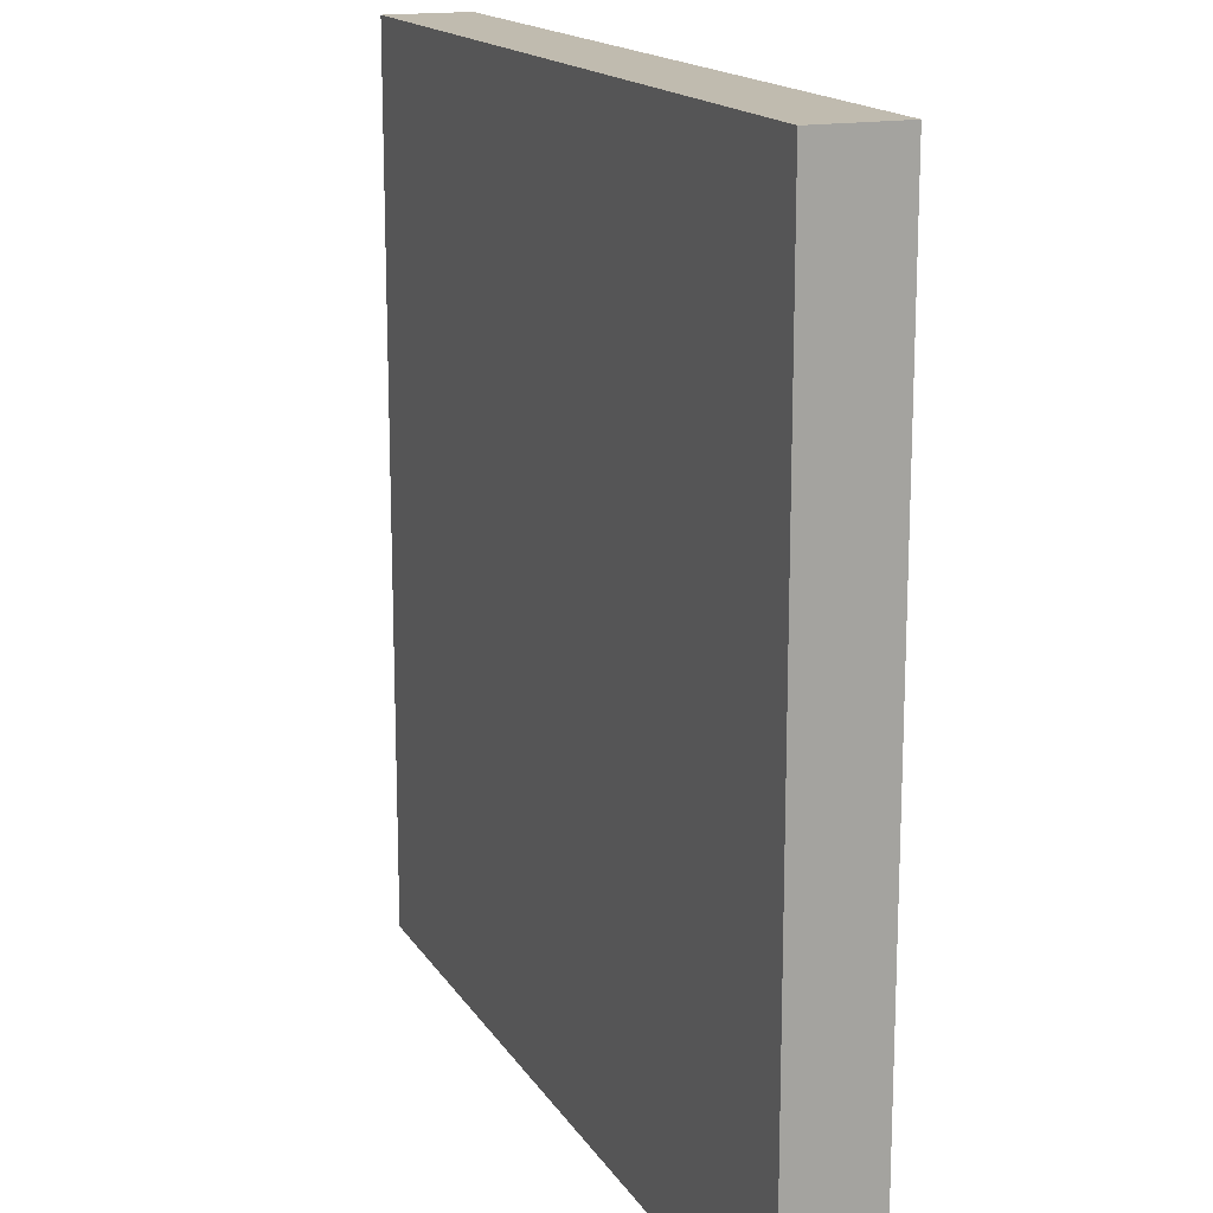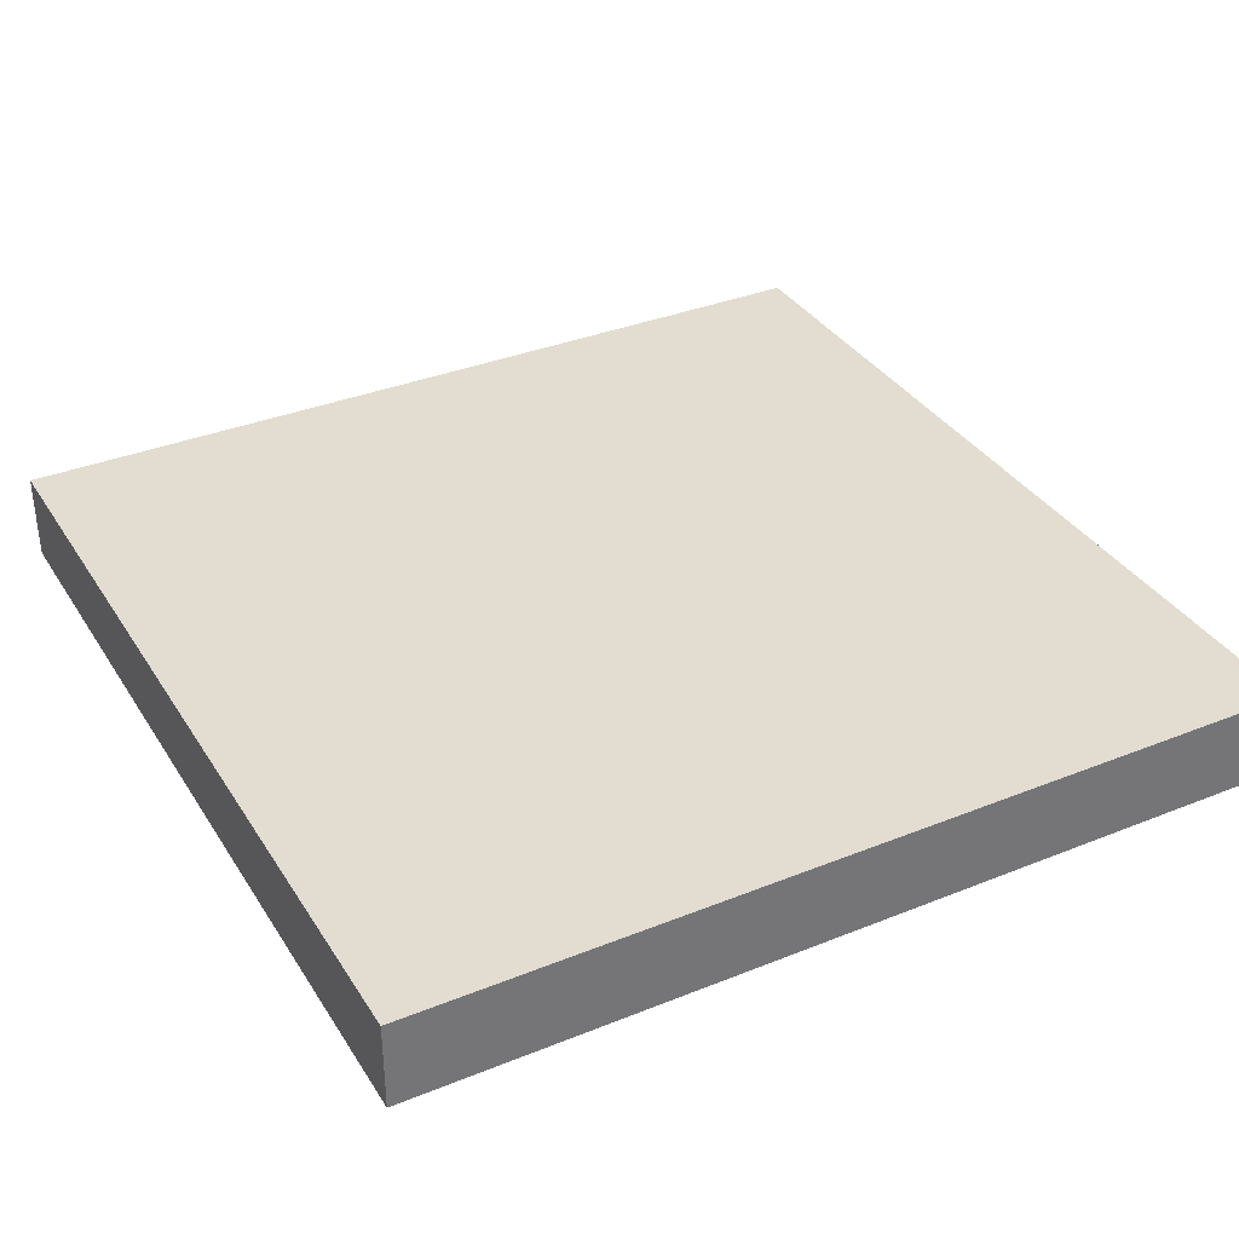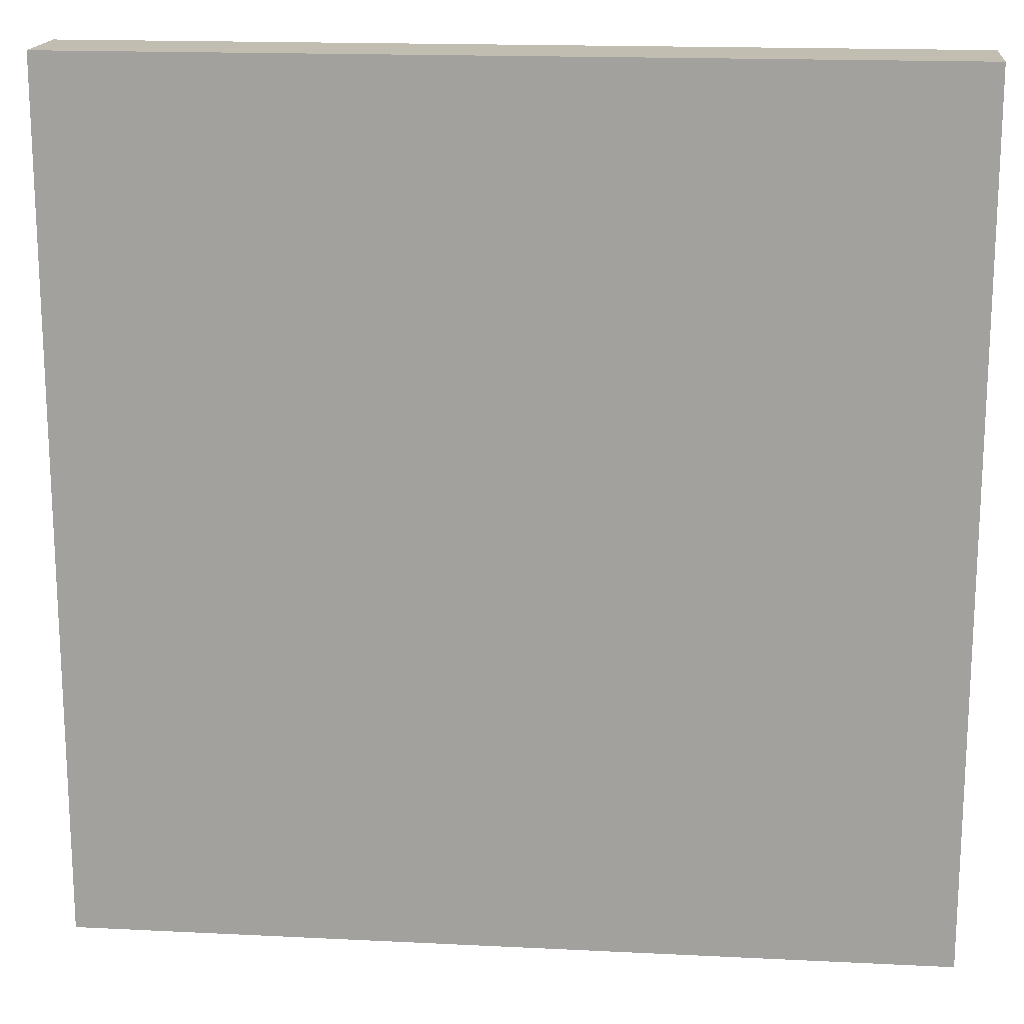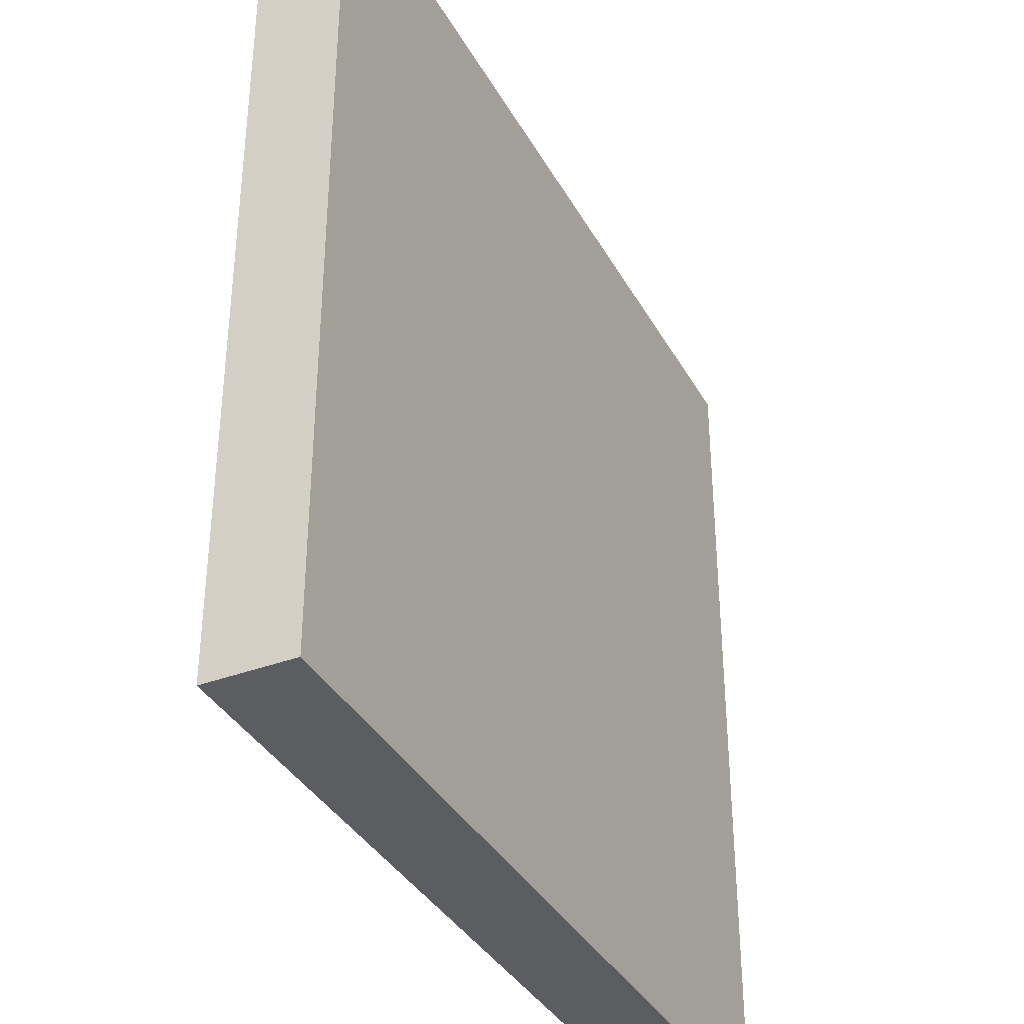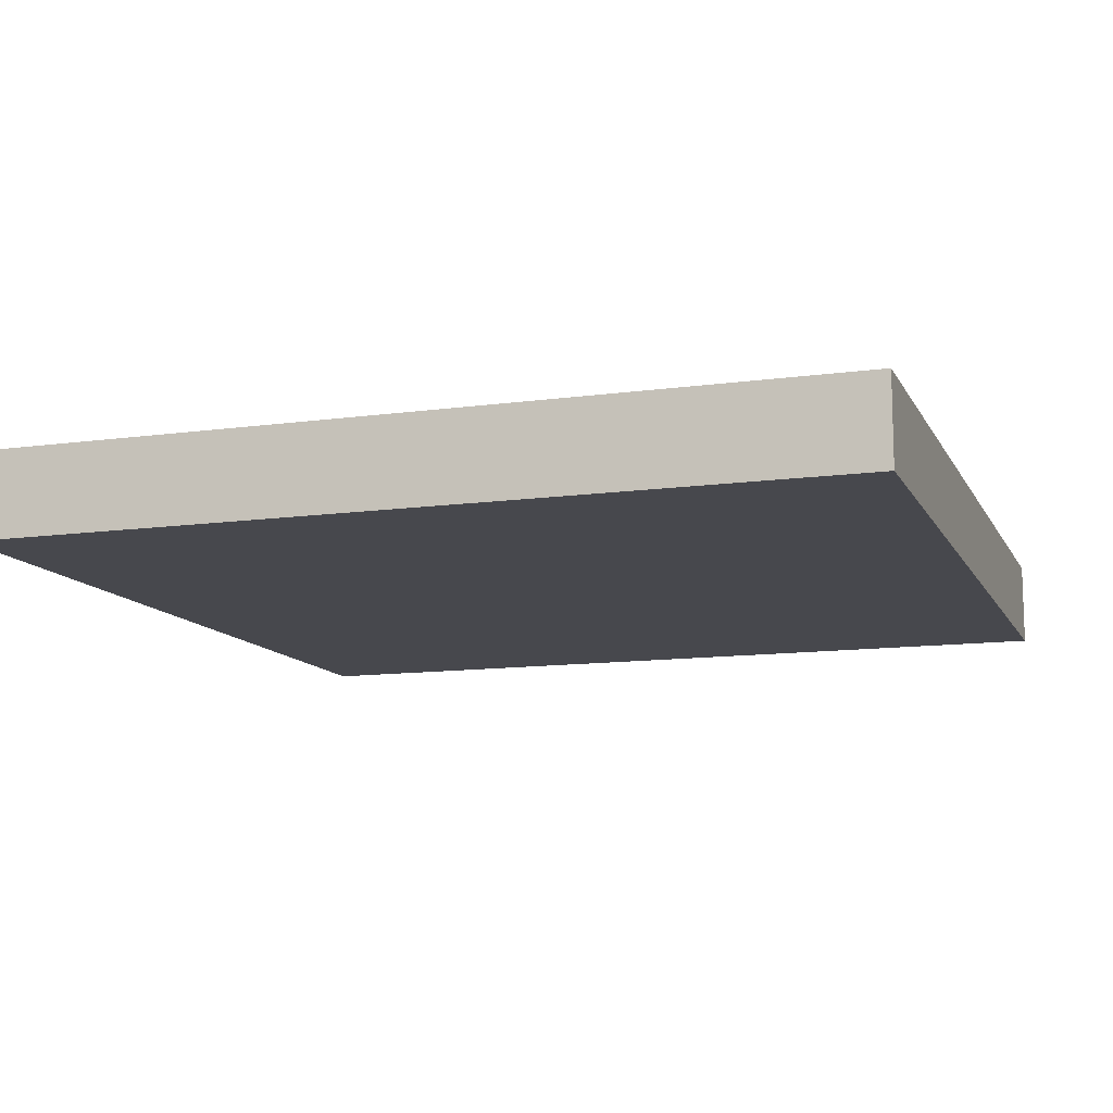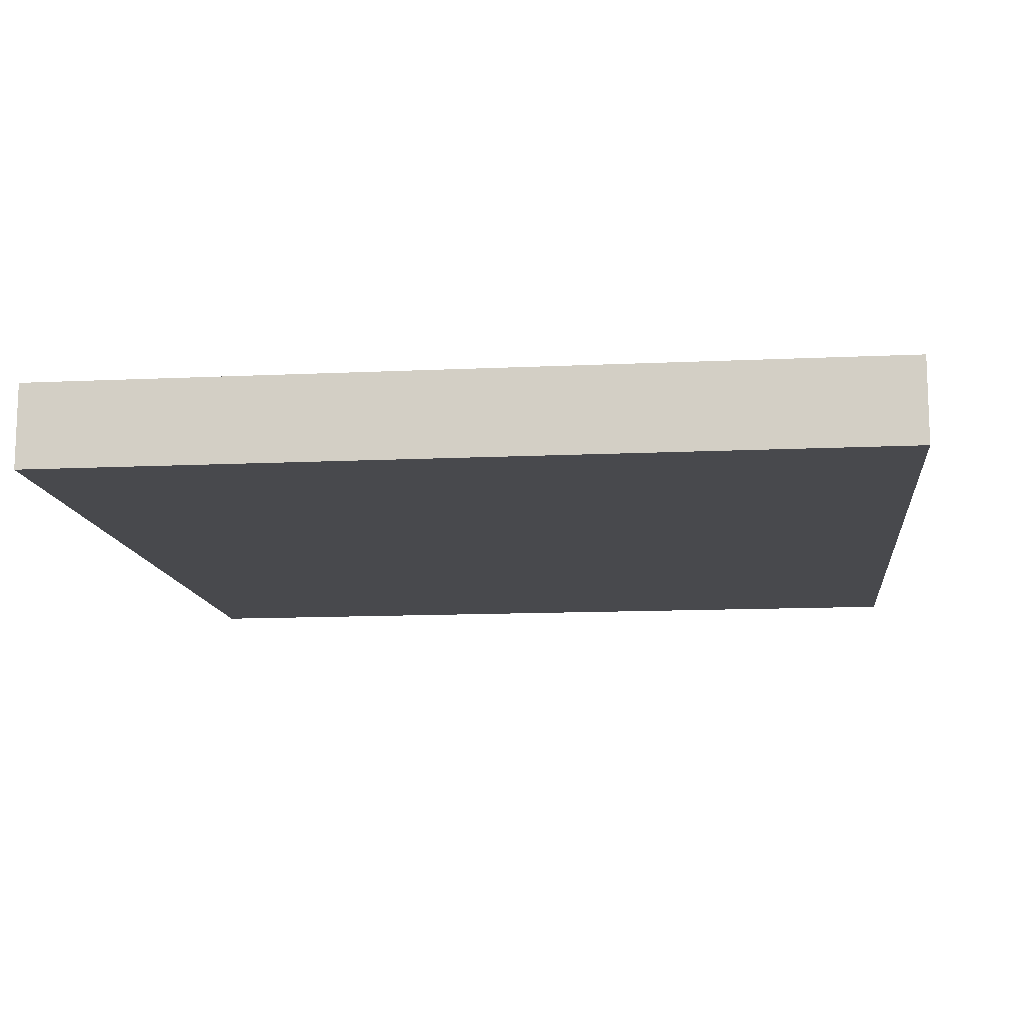
<metadata>
{"format":"obj","ext":"obj","renderer":"f3d","projection":"perspective","resolution":1024,"background":"white","views":[{"elev":16.1,"azim":-111.6,"up":"+Z"},{"elev":35.3,"azim":151.9,"up":"+Y"},{"elev":17.0,"azim":-174.3,"up":"+Z"},{"elev":-36.7,"azim":116.0,"up":"+Z"},{"elev":-11.8,"azim":-71.6,"up":"+Y"},{"elev":-12.5,"azim":6.3,"up":"+Y"}]}
</metadata>
<code>
o obj_0
v 10 		-1.3 		10
v 10 		-1.3 		0
v 10 		-0.3 		0
v 10 		-0.3 		10
v 0 		-0.3 		10
v 0 		-0.3 		0
v 0 		-1.3 		0
v 0 		-1.3 		10
g group_0_9211020
f 1 2 3
f 1 3 4
f 5 6 7
f 5 7 8
f 4 5 8
f 4 8 1
f 4 3 6
f 4 6 5
f 2 7 6
f 2 6 3
f 8 7 2
f 8 2 1

</code>
